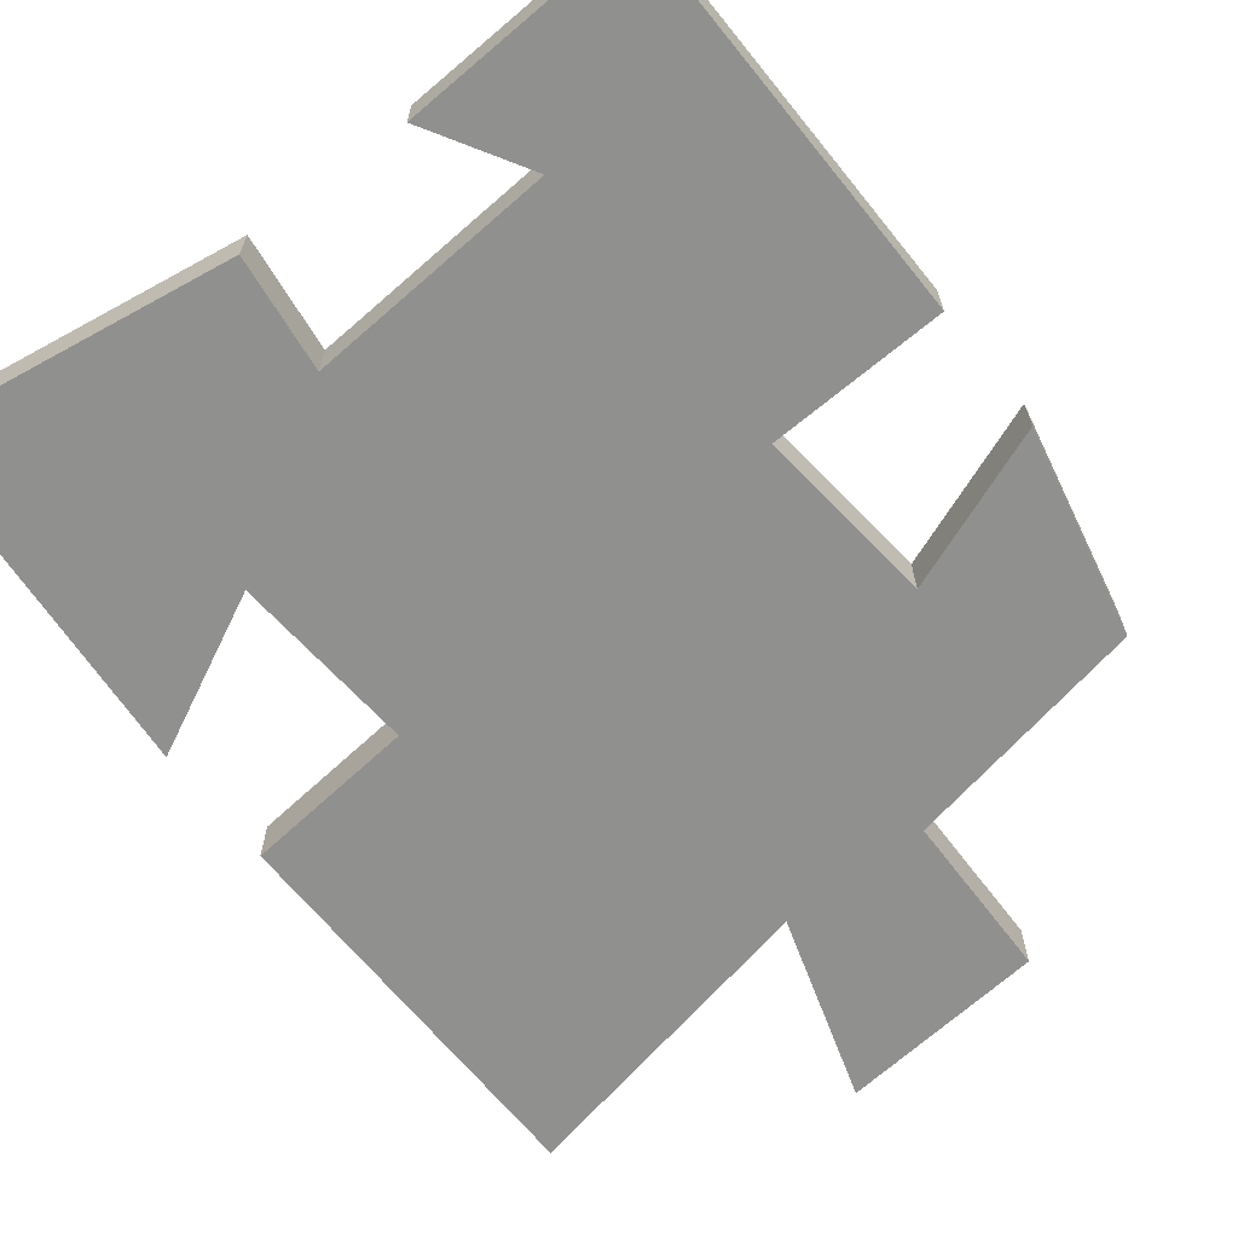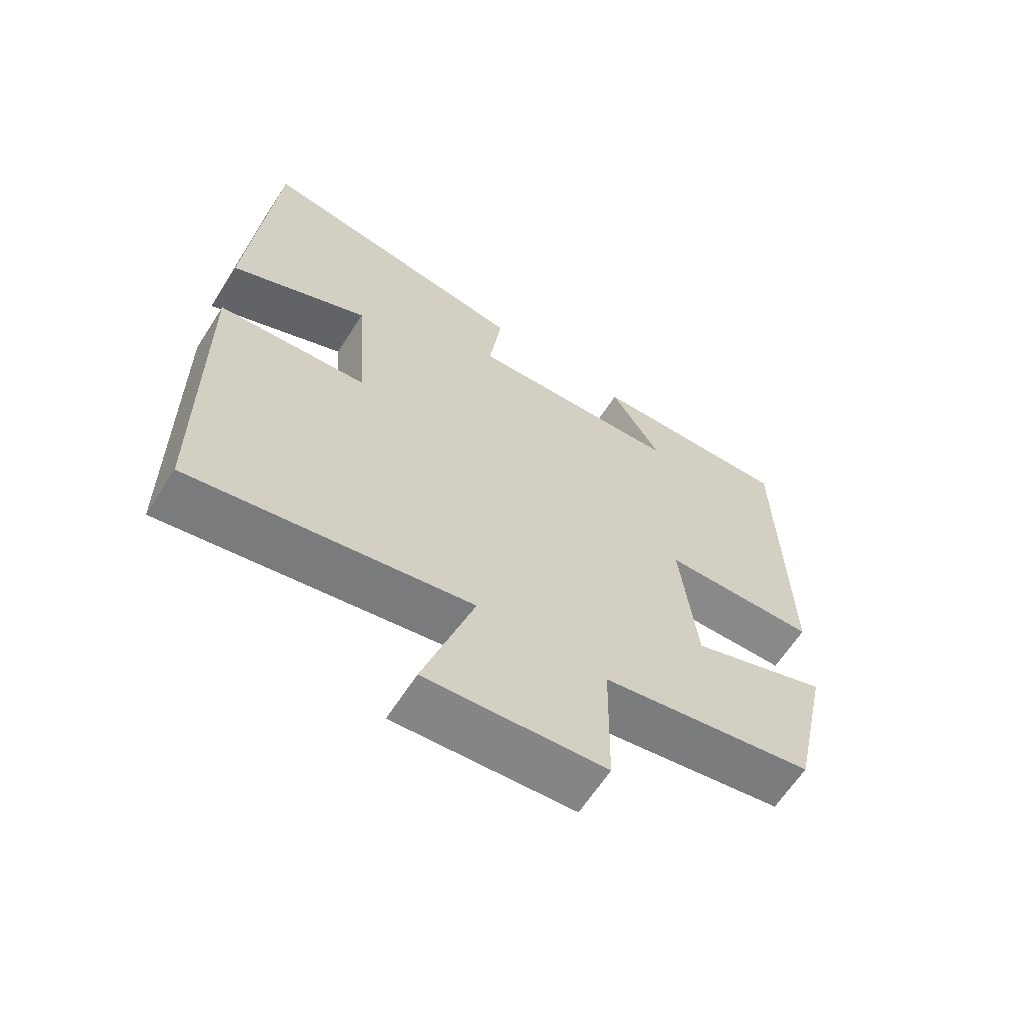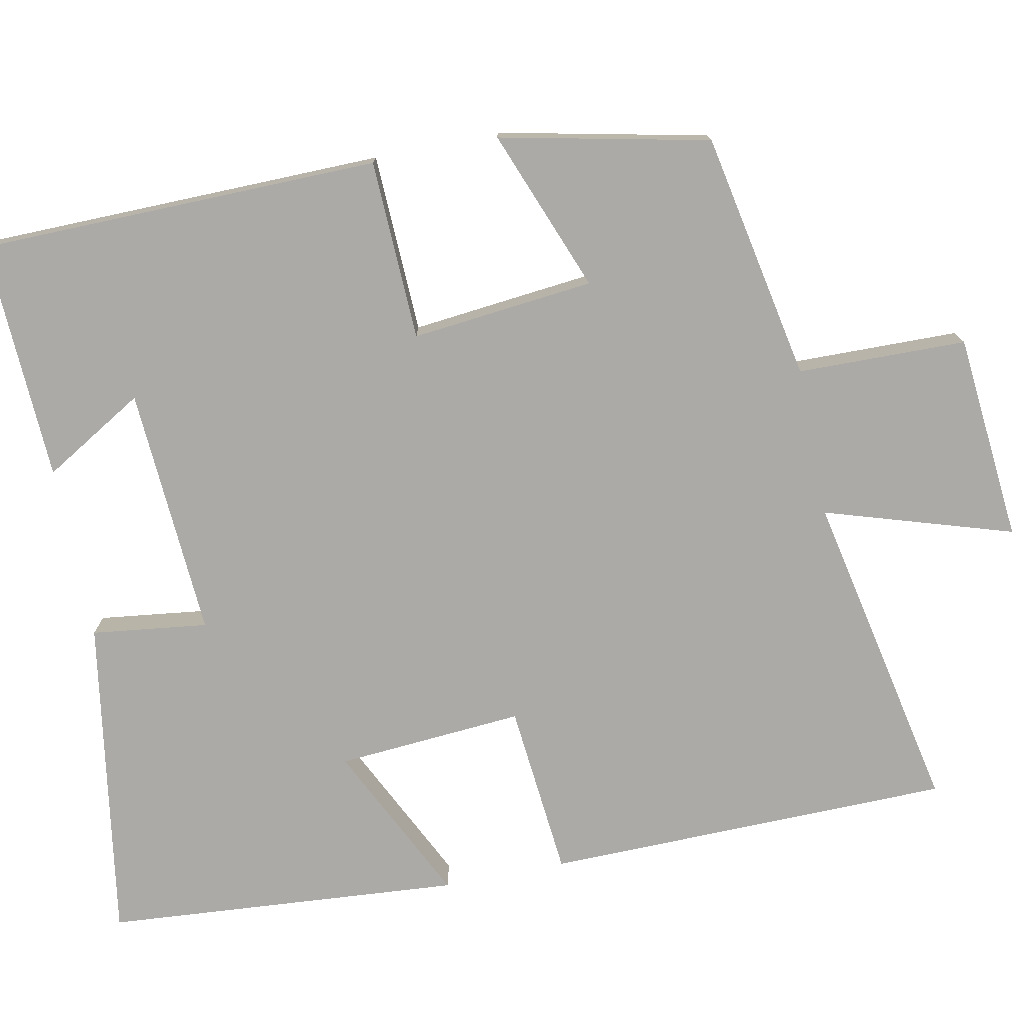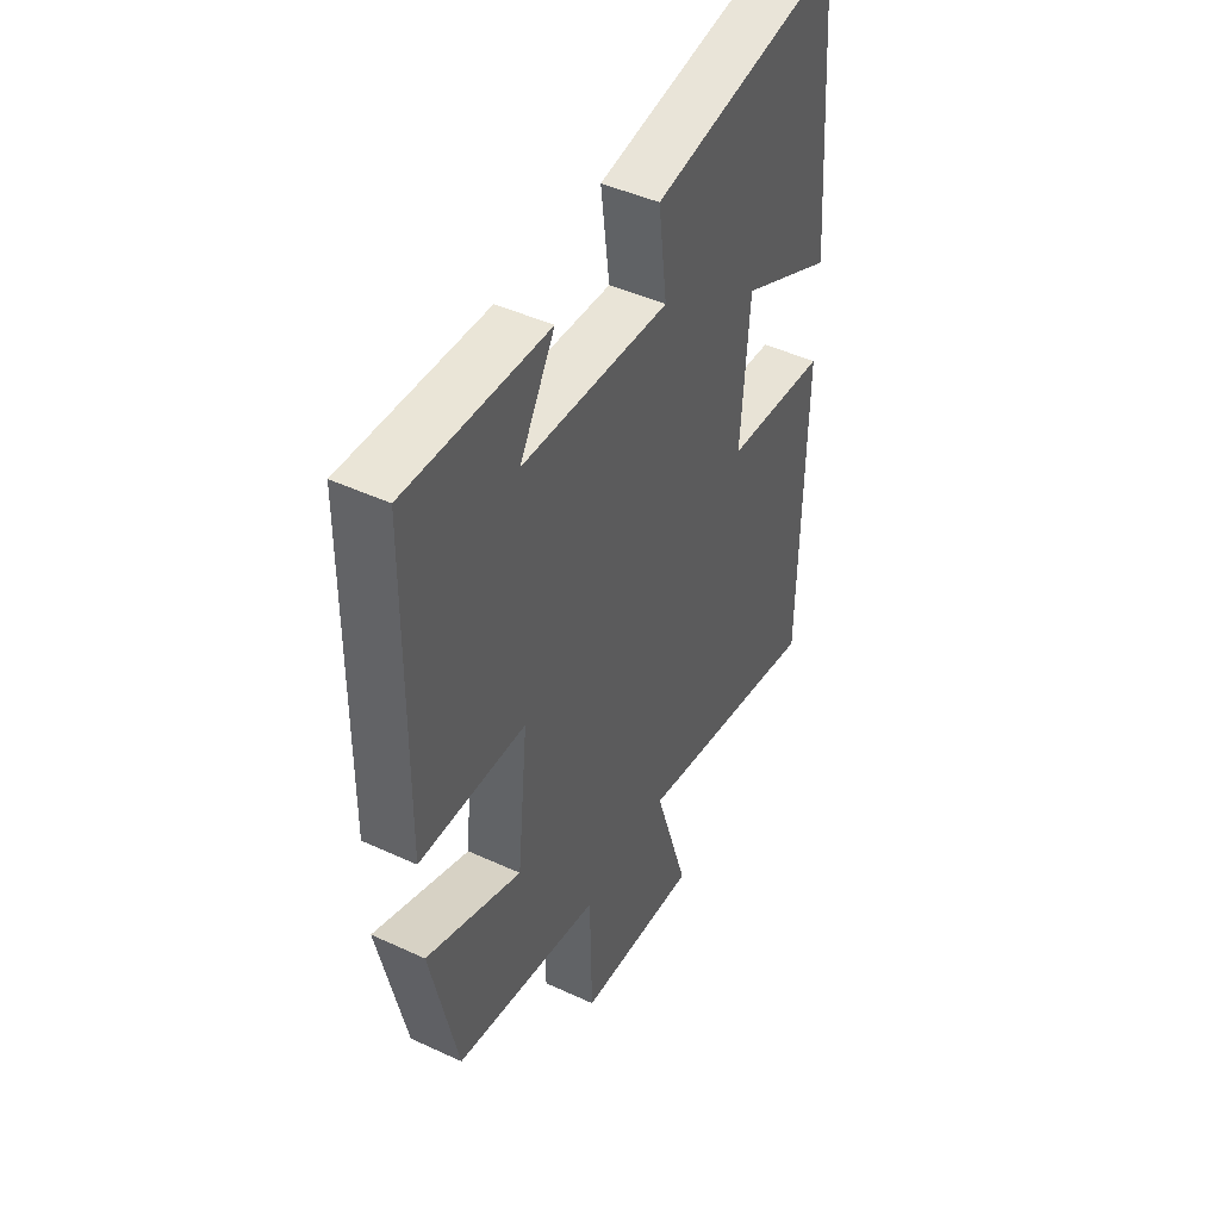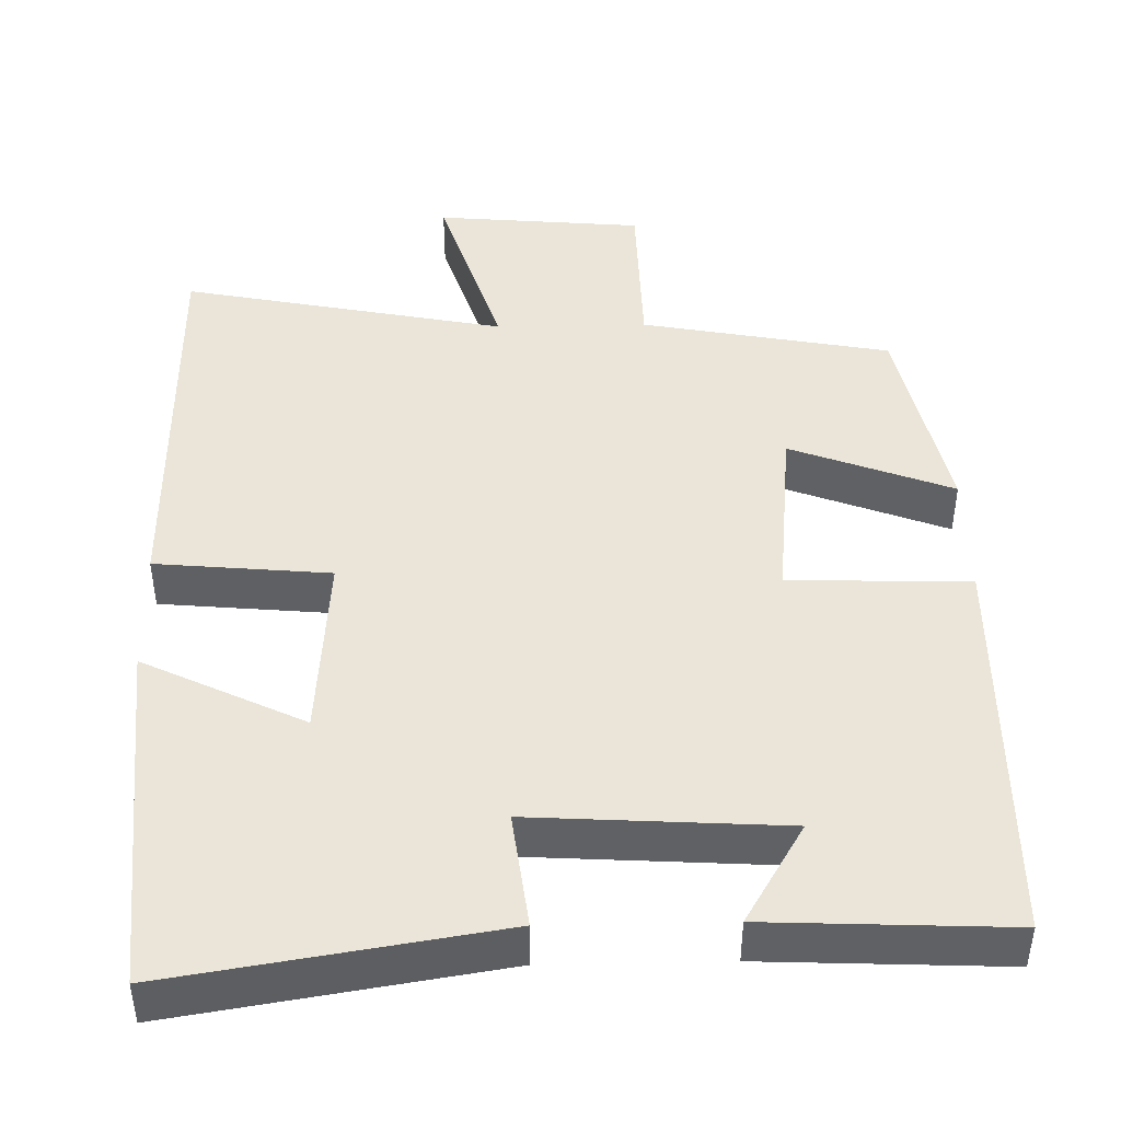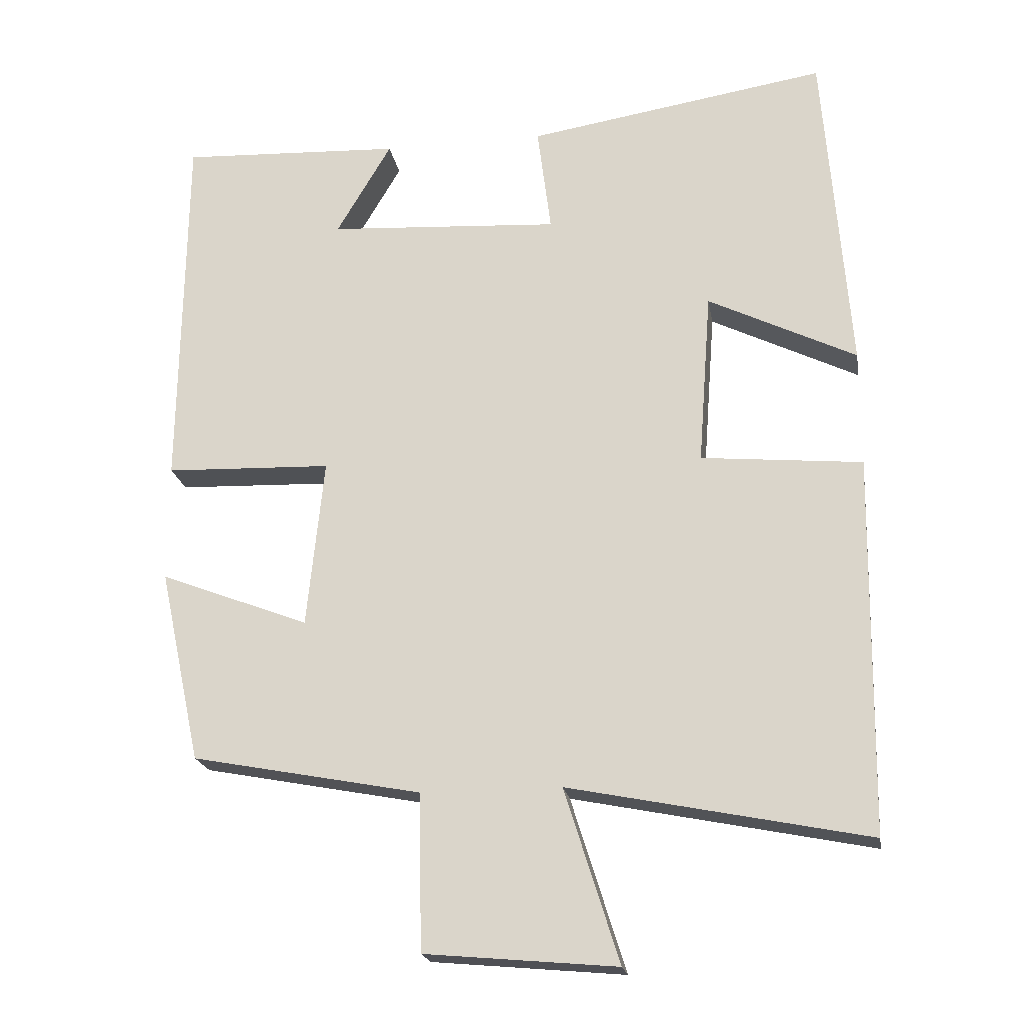
<metadata>
{"format":"obj","ext":"obj","renderer":"f3d","projection":"perspective","resolution":1024,"background":"white","views":[{"elev":-65.5,"azim":38.0,"up":"+Y"},{"elev":-64.1,"azim":-32.8,"up":"+Z"},{"elev":-75.9,"azim":101.4,"up":"+Y"},{"elev":45.6,"azim":118.0,"up":"+Z"},{"elev":44.7,"azim":-1.2,"up":"+Y"},{"elev":-20.3,"azim":-170.5,"up":"+Z"}]}
</metadata>
<code>
v -0.493 0.07 -0.584
v -0.5 0.07 -0.057
v -0.275 0.07 -0.036
v -0.293 0.07 0.206
v -0.5 0.07 0.105
v -0.464 0.07 0.567
v -0.045 0.07 0.5
v -0.064 0.07 0.35
v 0.26 0.07 0.37
v 0.183 0.07 0.5
v 0.493 0.07 0.514
v 0.5 0.07 -0.005
v 0.267 0.07 -0.013
v 0.291 0.07 -0.249
v 0.5 0.07 -0.169
v 0.442 0.07 -0.439
v 0.121 0.07 -0.5
v 0.117 0.07 -0.718
v -0.151 0.07 -0.742
v -0.075 0.07 -0.5
v -0.493 0 -0.584
v -0.5 0 -0.057
v -0.275 0 -0.036
v -0.293 0 0.206
v -0.5 0 0.105
v -0.464 0 0.567
v -0.045 0 0.5
v -0.064 0 0.35
v 0.26 0 0.37
v 0.183 0 0.5
v 0.493 0 0.514
v 0.5 0 -0.005
v 0.267 0 -0.013
v 0.291 0 -0.249
v 0.5 0 -0.169
v 0.442 0 -0.439
v 0.121 0 -0.5
v 0.117 0 -0.718
v -0.151 0 -0.742
v -0.075 0 -0.5
f 17 18 19 20
f 16 17 20
f 15 16 20
f 14 15 20
f 1 2 3
f 20 1 3
f 14 20 3
f 13 14 3
f 11 12 13
f 9 10 11
f 9 11 13 3
f 6 7 8
f 5 6 8
f 4 5 8
f 3 4 8 9
f 40 39 38 37
f 40 37 36
f 40 36 35
f 40 35 34
f 23 22 21
f 23 21 40
f 23 40 34
f 23 34 33
f 33 32 31
f 31 30 29
f 23 33 31 29
f 28 27 26
f 28 26 25
f 28 25 24
f 29 28 24 23
f 1 21 22 2
f 2 22 23 3
f 3 23 24 4
f 4 24 25 5
f 5 25 26 6
f 6 26 27 7
f 7 27 28 8
f 8 28 29 9
f 9 29 30 10
f 10 30 31 11
f 11 31 32 12
f 12 32 33 13
f 13 33 34 14
f 14 34 35 15
f 15 35 36 16
f 16 36 37 17
f 17 37 38 18
f 18 38 39 19
f 19 39 40 20
f 20 40 21 1

</code>
